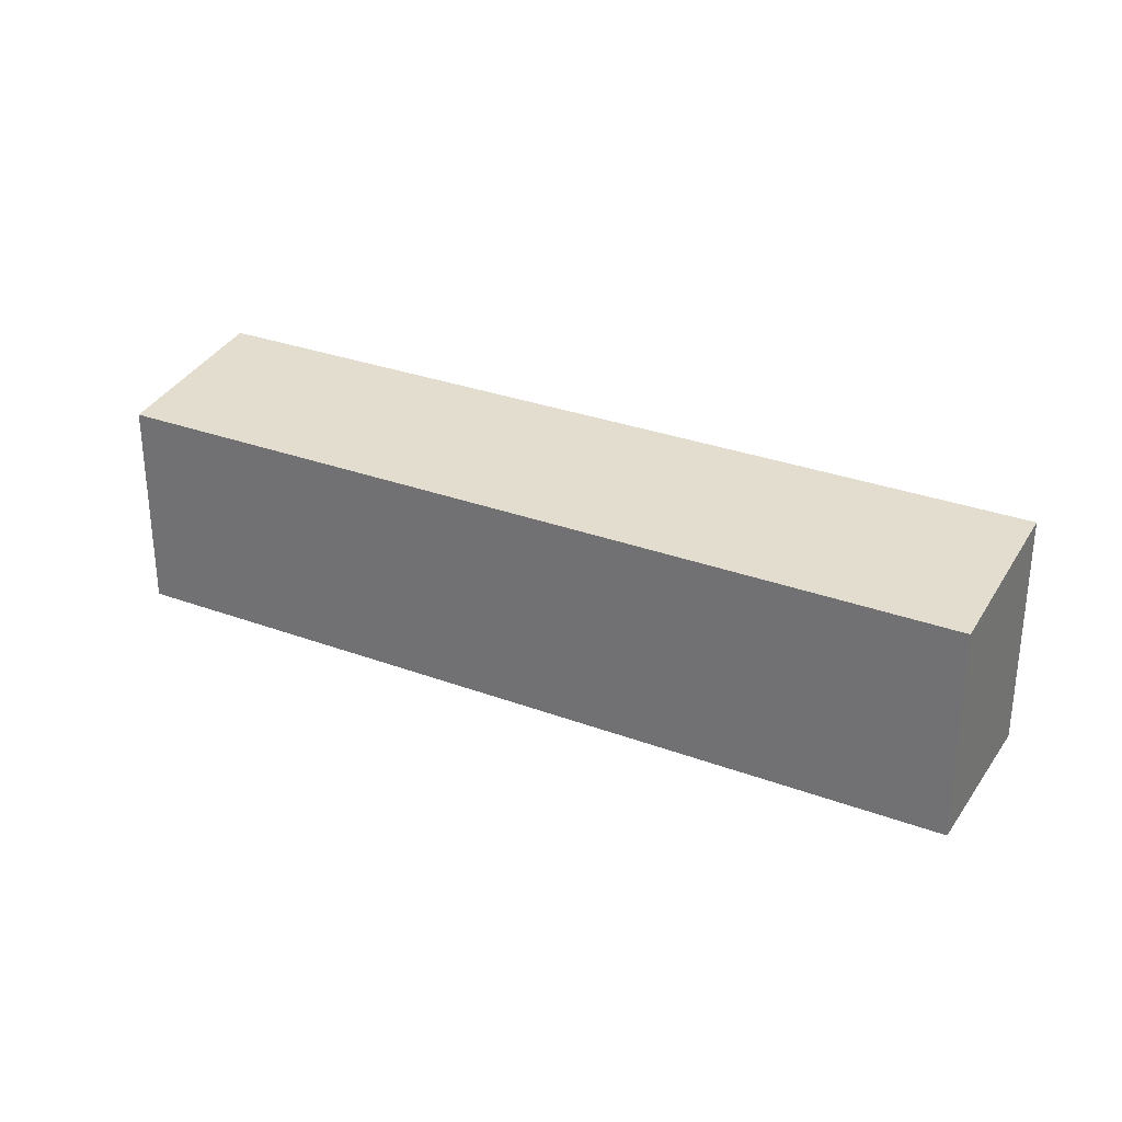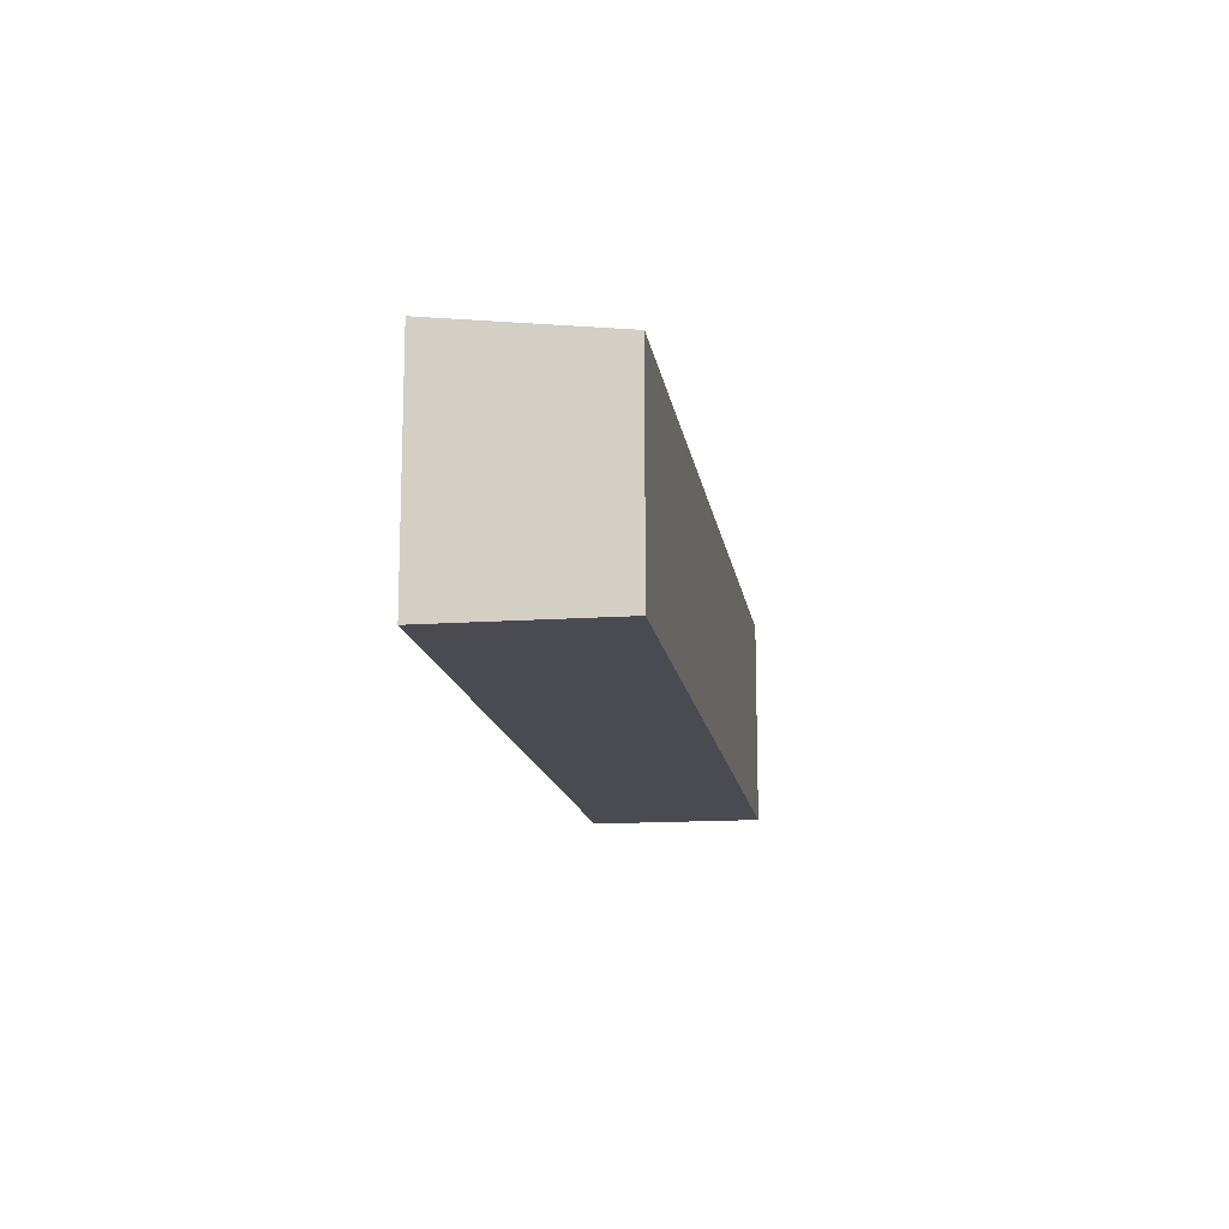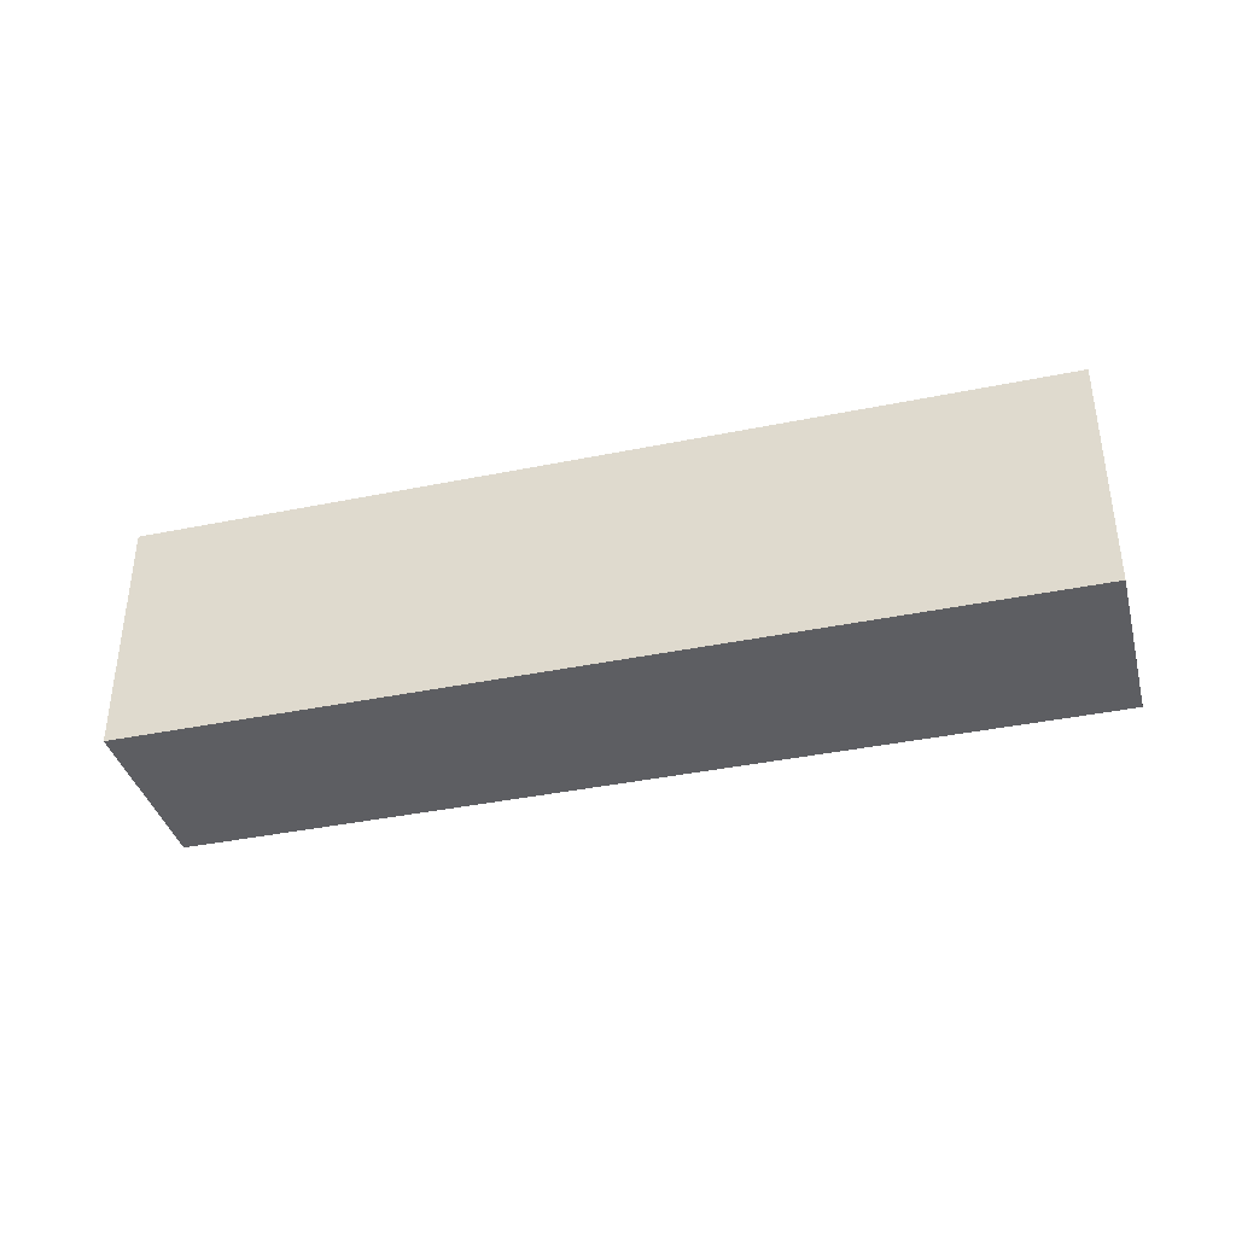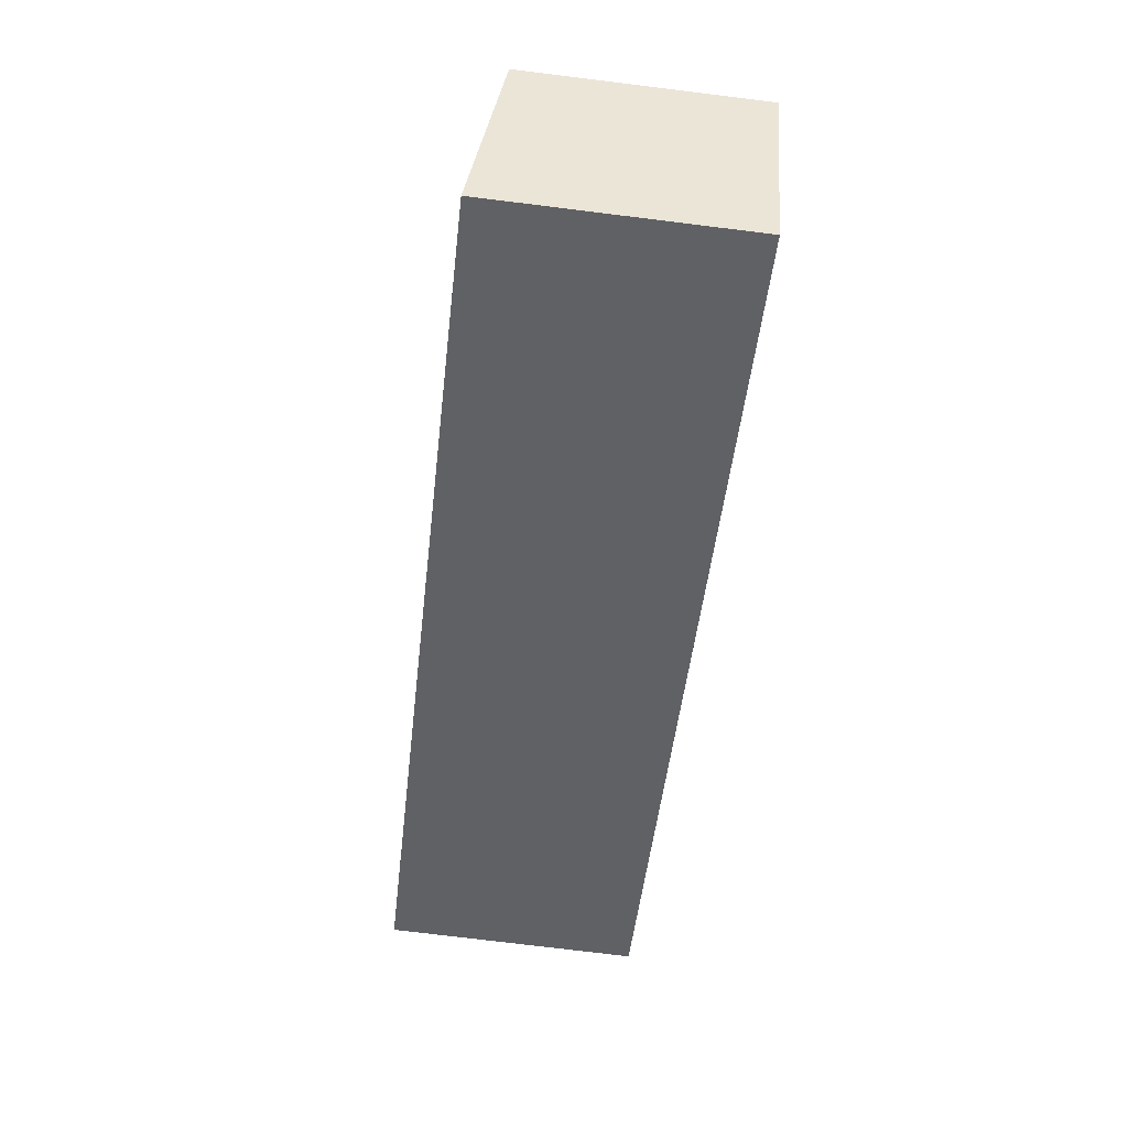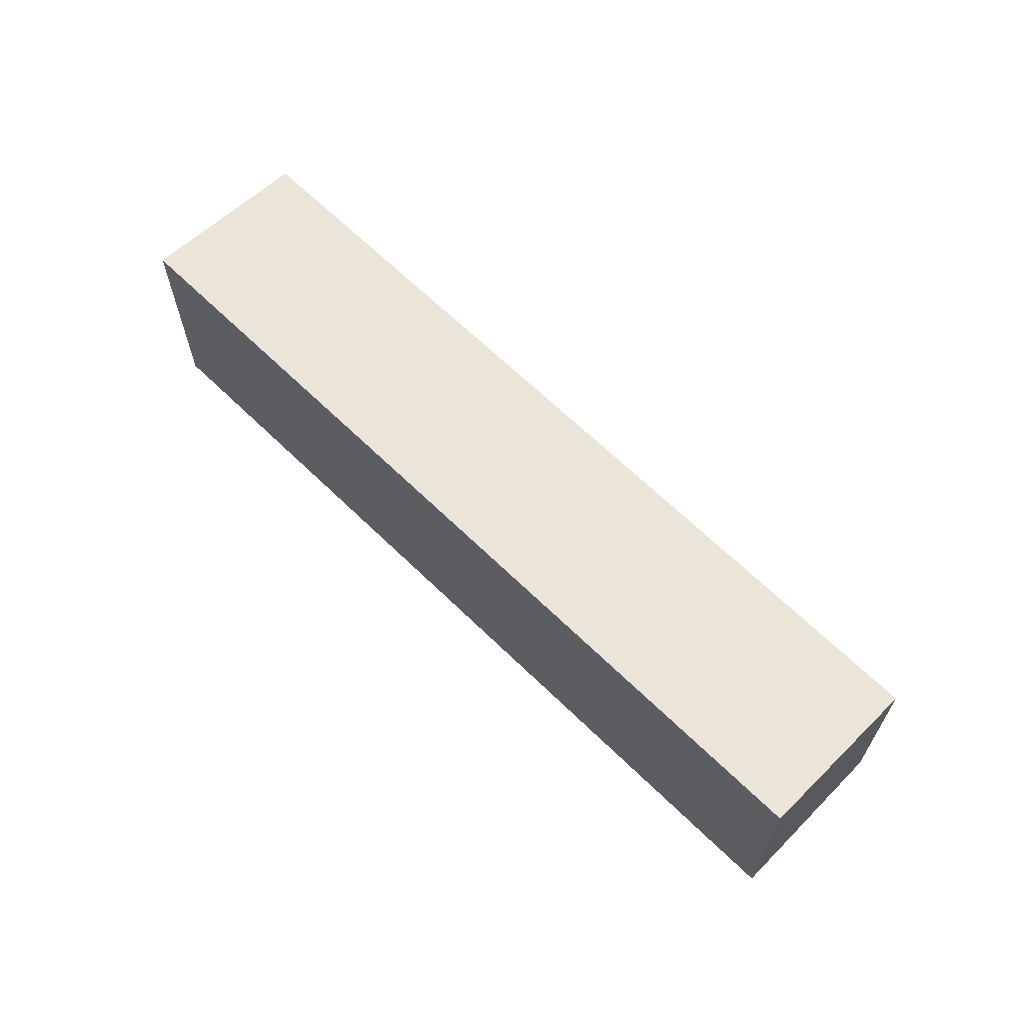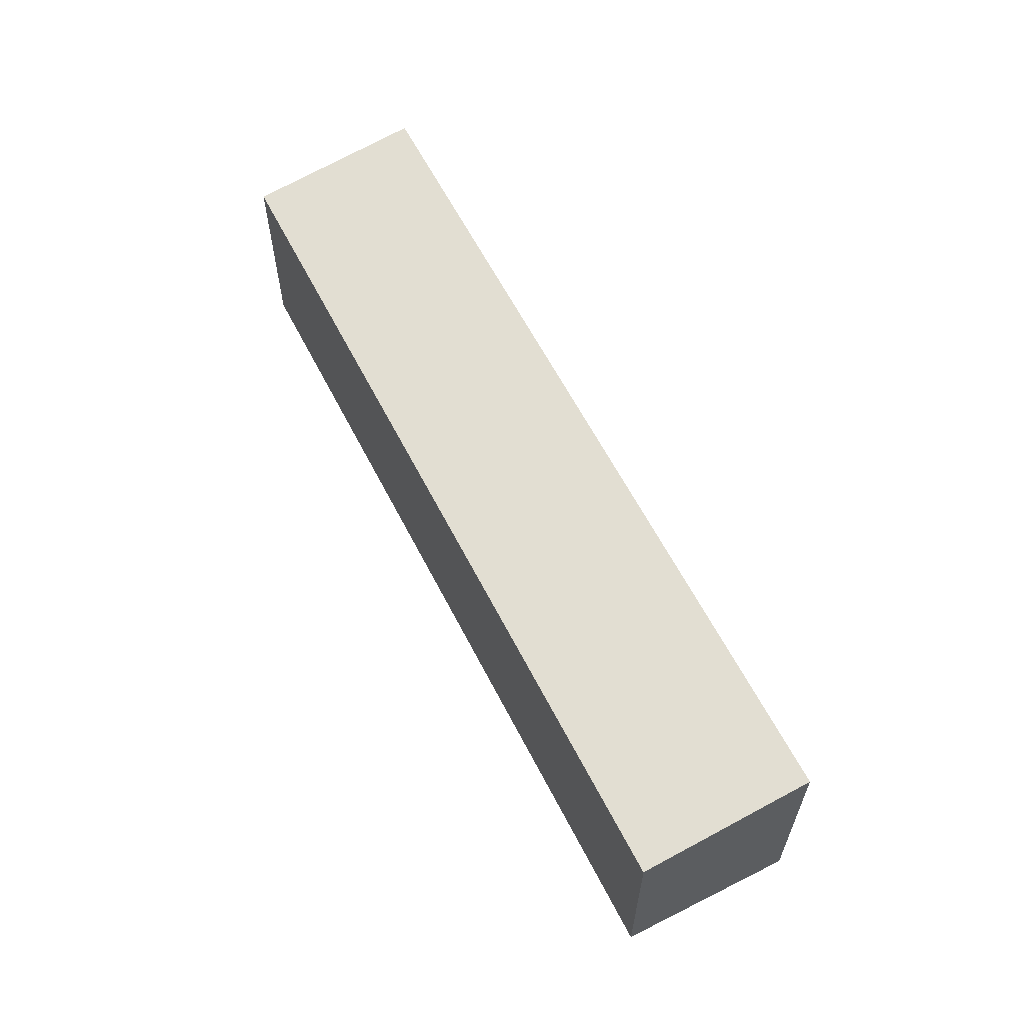
<metadata>
{"format":"obj","ext":"obj","renderer":"f3d","projection":"perspective","resolution":1024,"background":"white","views":[{"elev":30.2,"azim":-1.2,"up":"+Y"},{"elev":-14.5,"azim":-111.0,"up":"+Y"},{"elev":-38.3,"azim":165.0,"up":"+Y"},{"elev":-75.7,"azim":-97.0,"up":"+Z"},{"elev":65.4,"azim":-165.2,"up":"+Y"},{"elev":61.4,"azim":33.3,"up":"+Y"}]}
</metadata>
<code>
v  17.3 -3.492e-16 5.703
v  0 0 0
v  1.769 1.912e-16 -3.123
v  15.53 -5.404e-16 8.826
v  9.217e-05 4.309 -0.0001362
v  17.3 4.742 5.703
v  1.769 4.742 -3.123
v  15.53 4.309 8.826
g defaultobject
f 1 2 3
f 2 1 4
f 5 6 7
f 6 5 8
f 7 1 3
f 1 7 6
f 1 8 4
f 8 1 6
f 4 5 2
f 5 4 8
f 5 3 2
f 3 5 7

</code>
